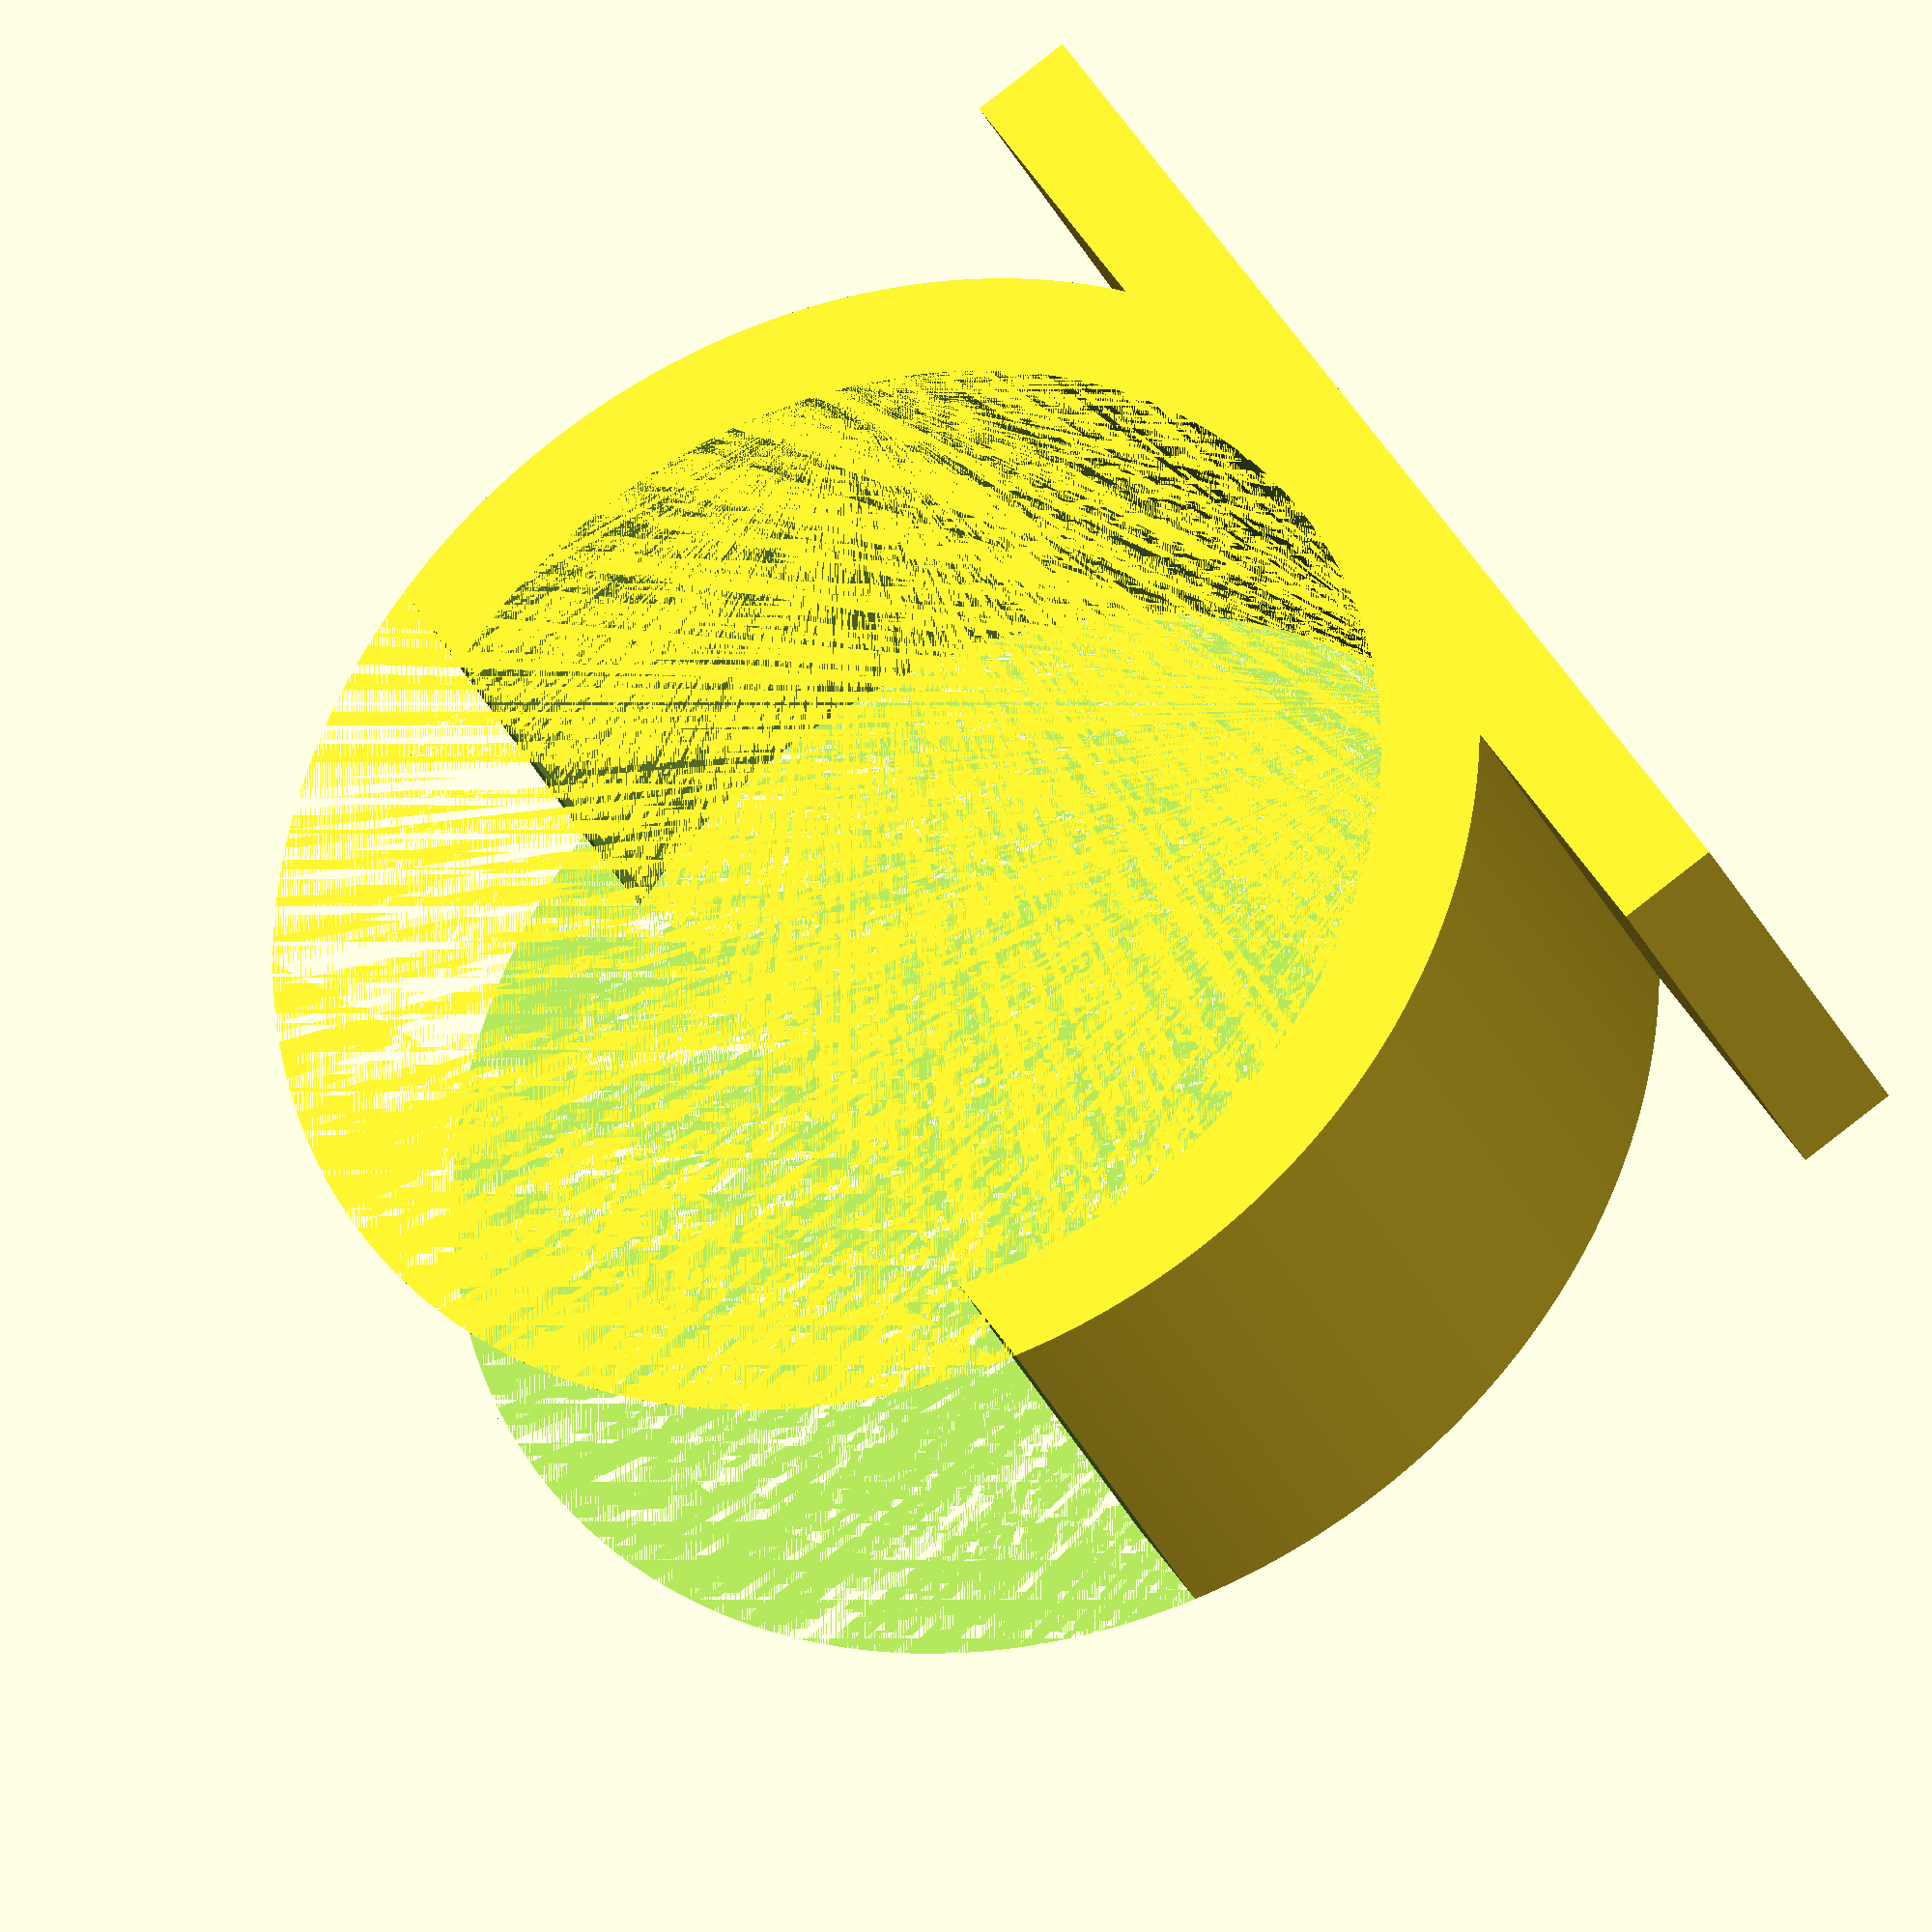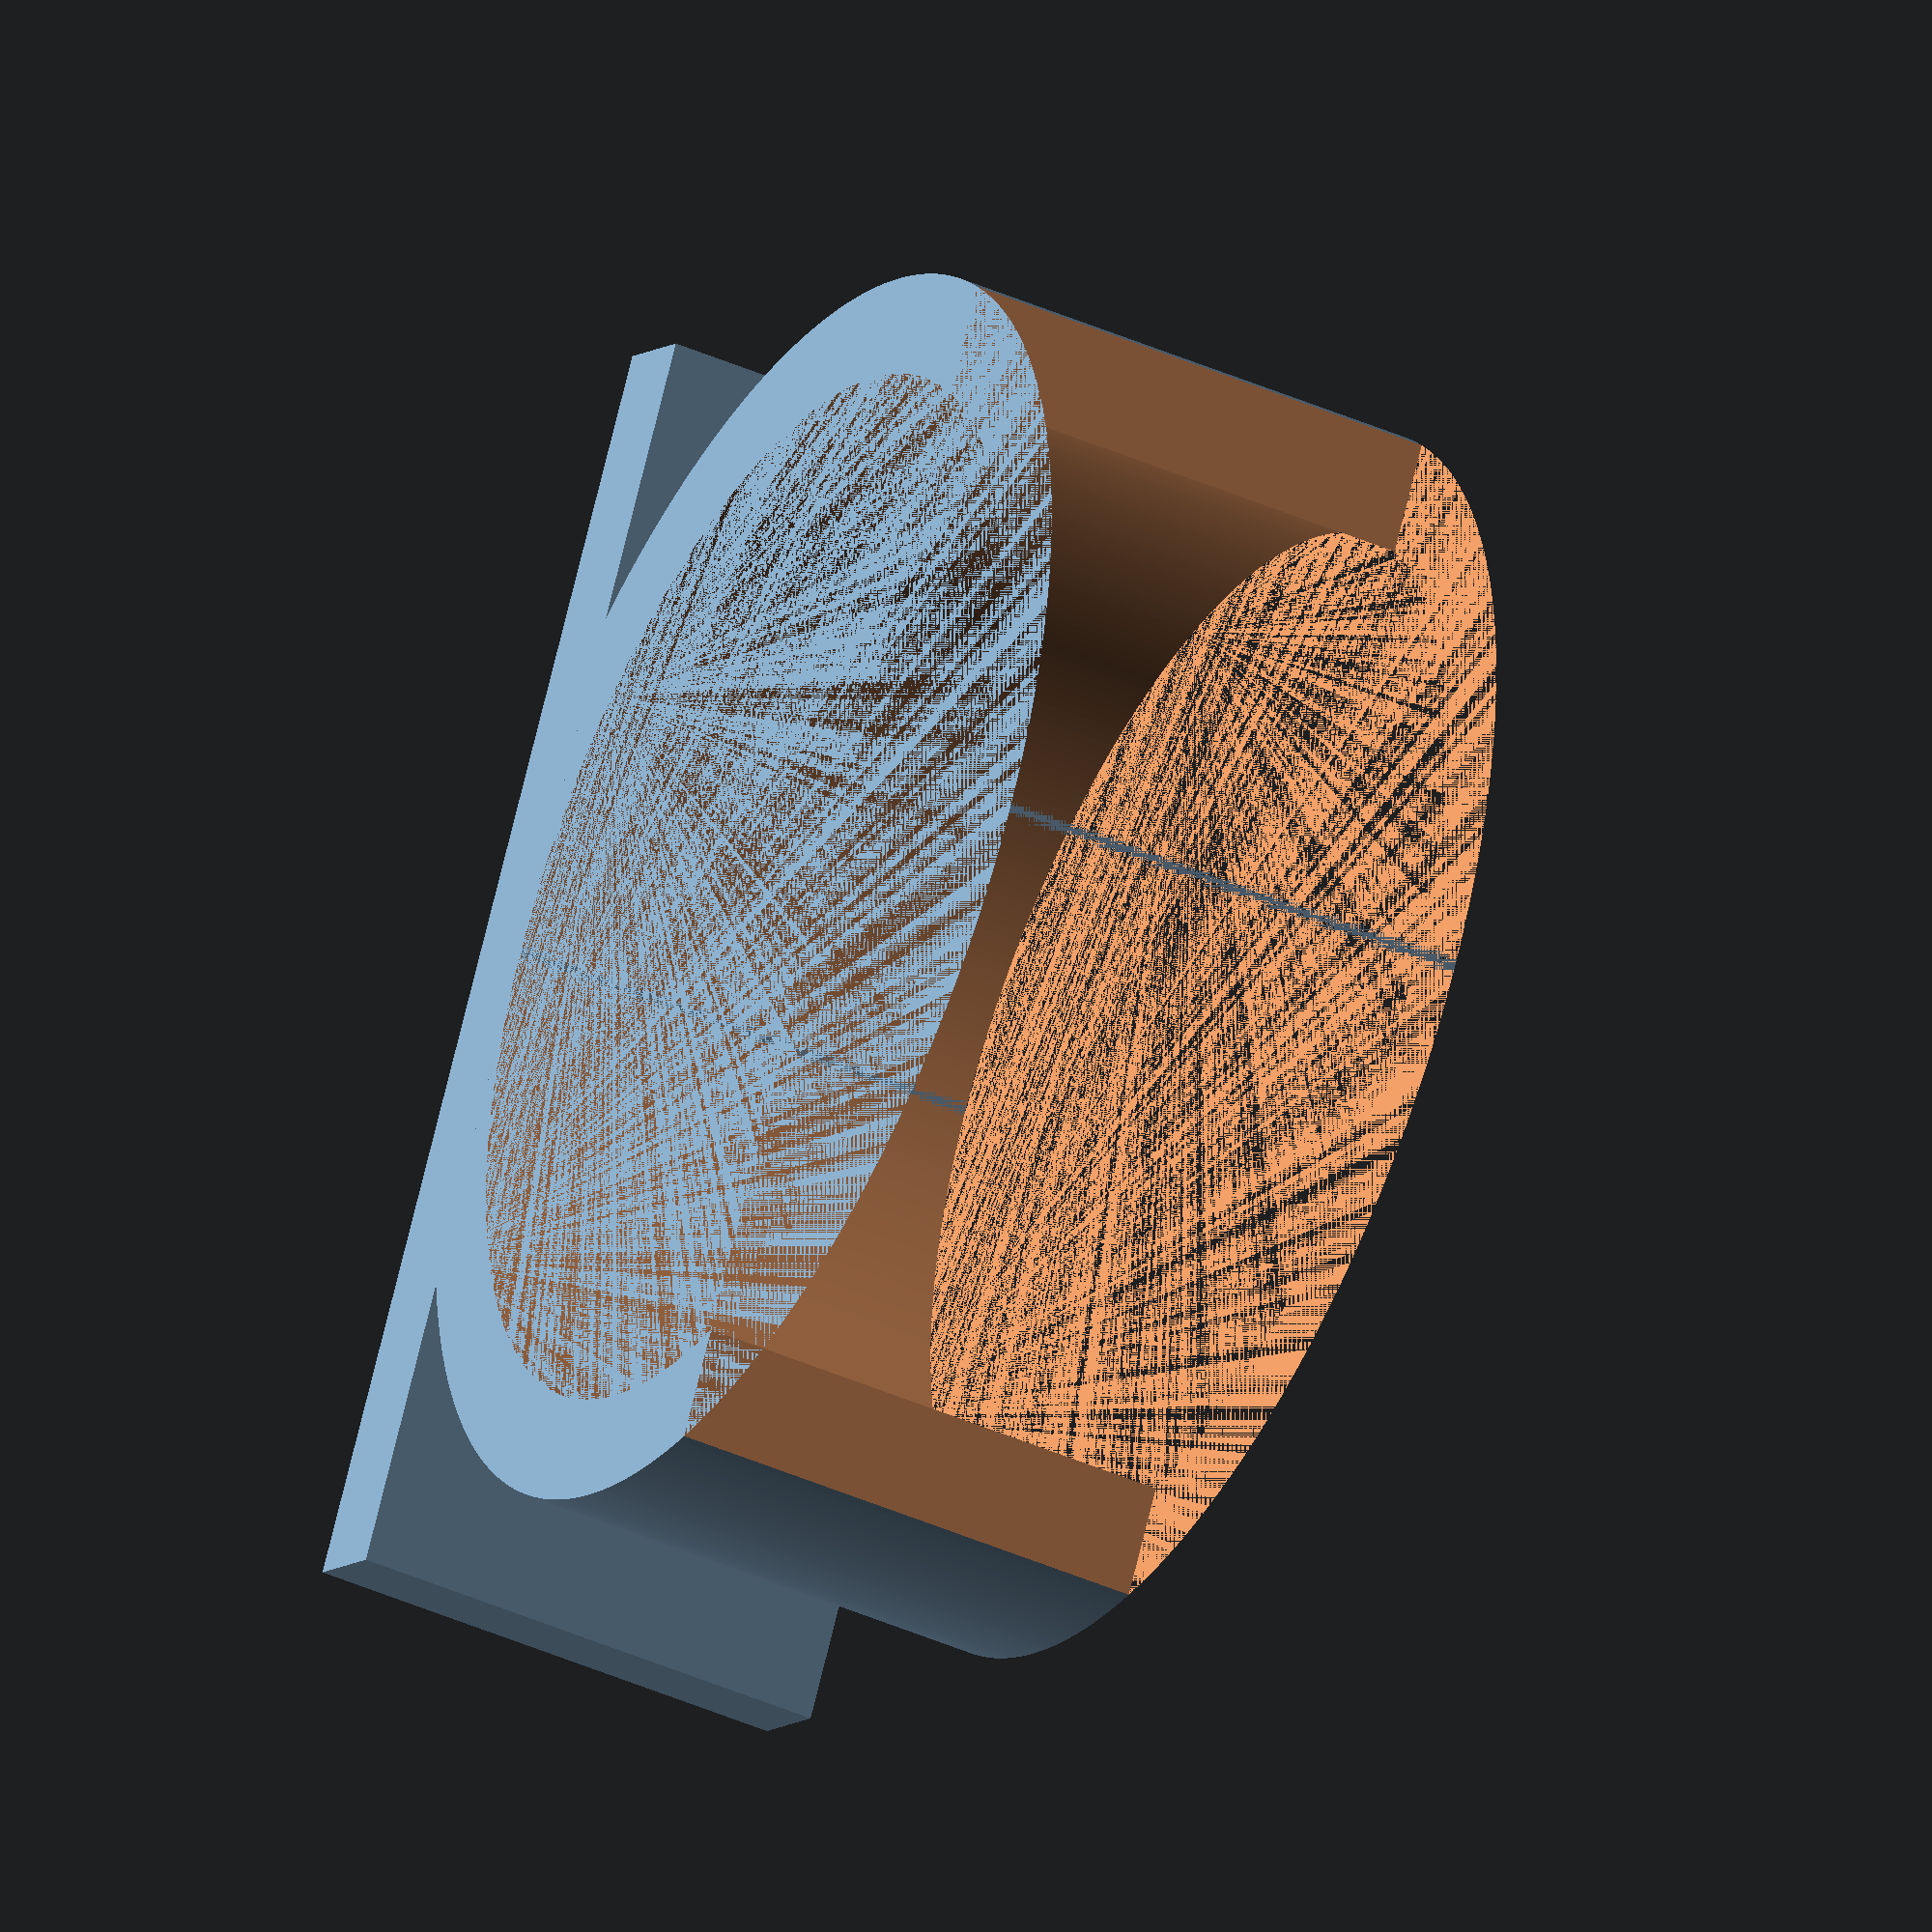
<openscad>
$dia = 20.5;
$ldia = $dia;
$r = $dia / 2;
$schwertdicke = 9.5;
$thickness = 2;

module innerconnectorcutter()
{
hull() {
linear_extrude(height = 0.1)
circle(d=$ldia,$fn=360); //Das muss ich an der Stelle $schwertdicke messen

translate([0,0,$schwertdicke])
linear_extrude(height = 0.1)
circle(d=$dia,$fn=360);
}
}

module outerconnector()
{
hull() {
linear_extrude(height = 0.1)
circle(d=$ldia+$thickness*2,$fn=360);

translate([0,0,$schwertdicke])
linear_extrude(height = 0.1)
circle(d=$dia+$thickness*2,$fn=360);
}
}

module fullconnector()
{
difference()
{
outerconnector();
innerconnectorcutter();
}
}

difference() {
fullconnector();

translate([-$r-$thickness,-$r-$thickness,0])
linear_extrude(height = $schwertdicke+0.1)
square([$dia+$thickness*2,$dia-($dia/2)-$thickness*1]);
}

linear_extrude(height = $schwertdicke+0.1)
translate([-$r-$thickness,$r,0])
square([$dia+$thickness*2, $thickness]);
</openscad>
<views>
elev=211.0 azim=122.4 roll=339.2 proj=o view=wireframe
elev=41.1 azim=300.2 roll=61.5 proj=o view=solid
</views>
